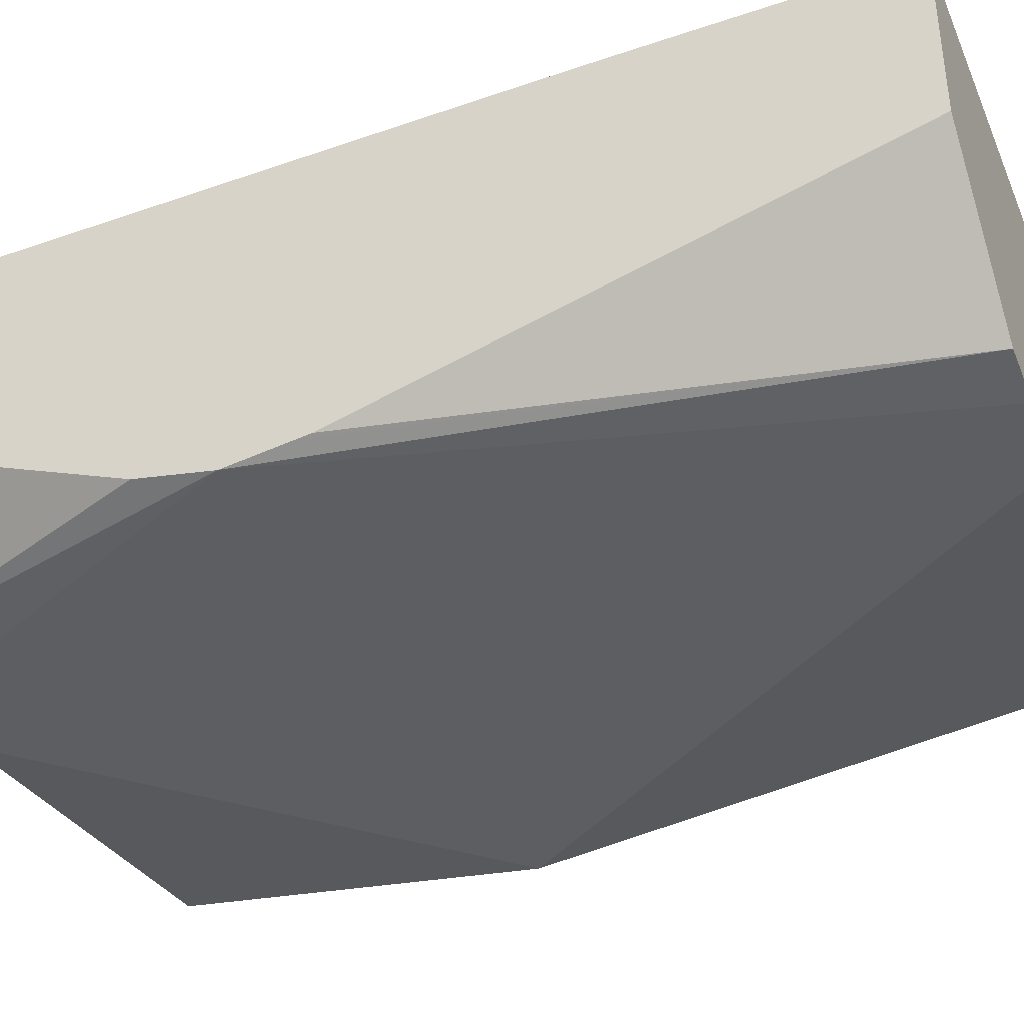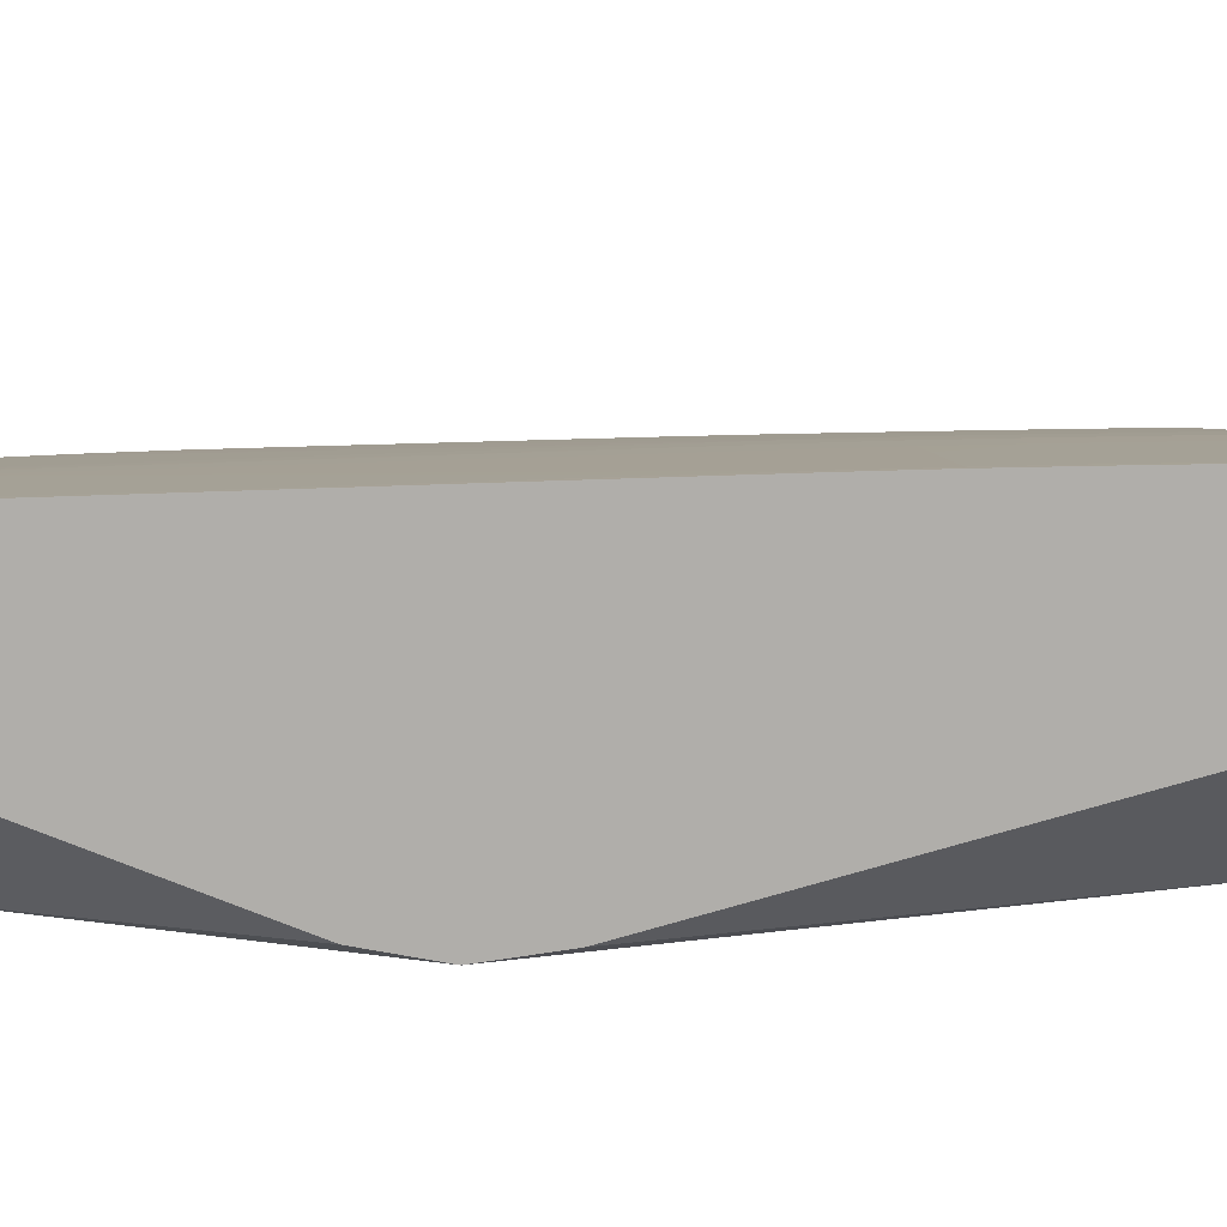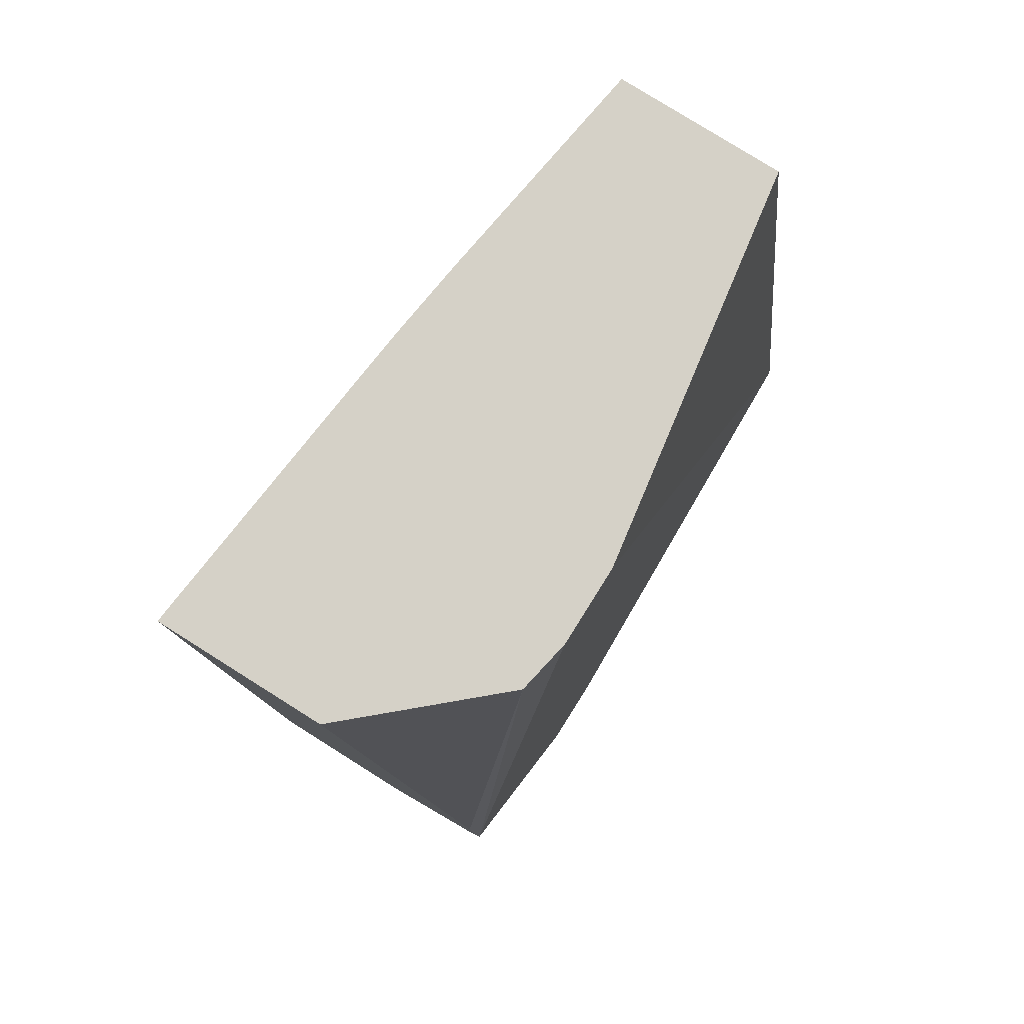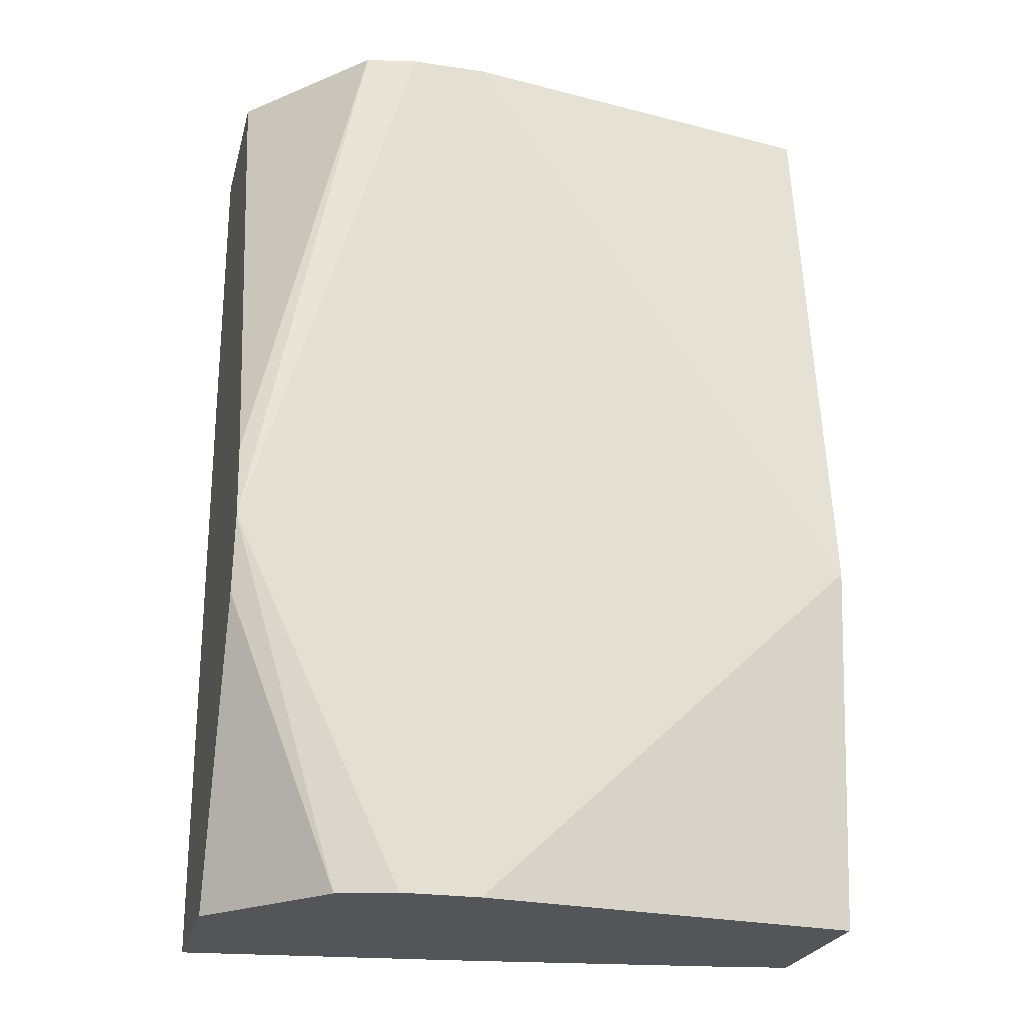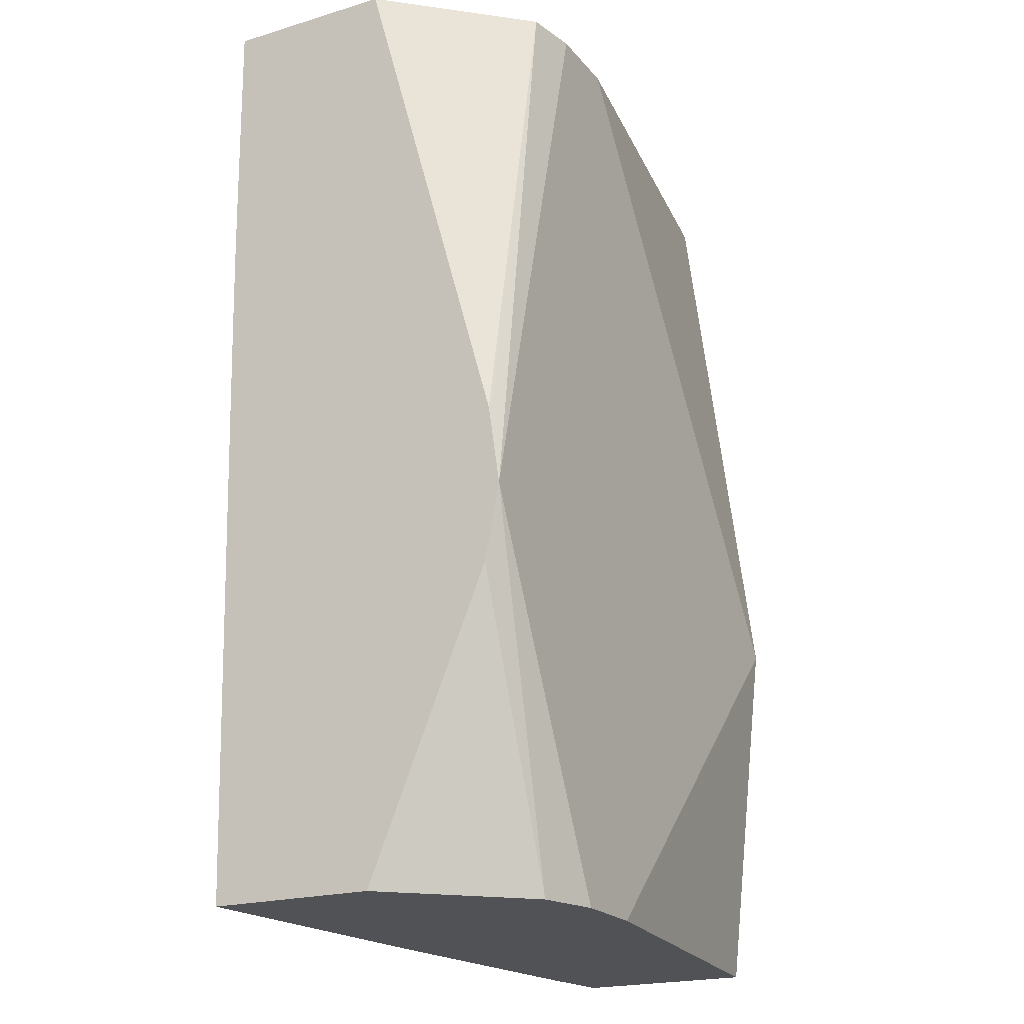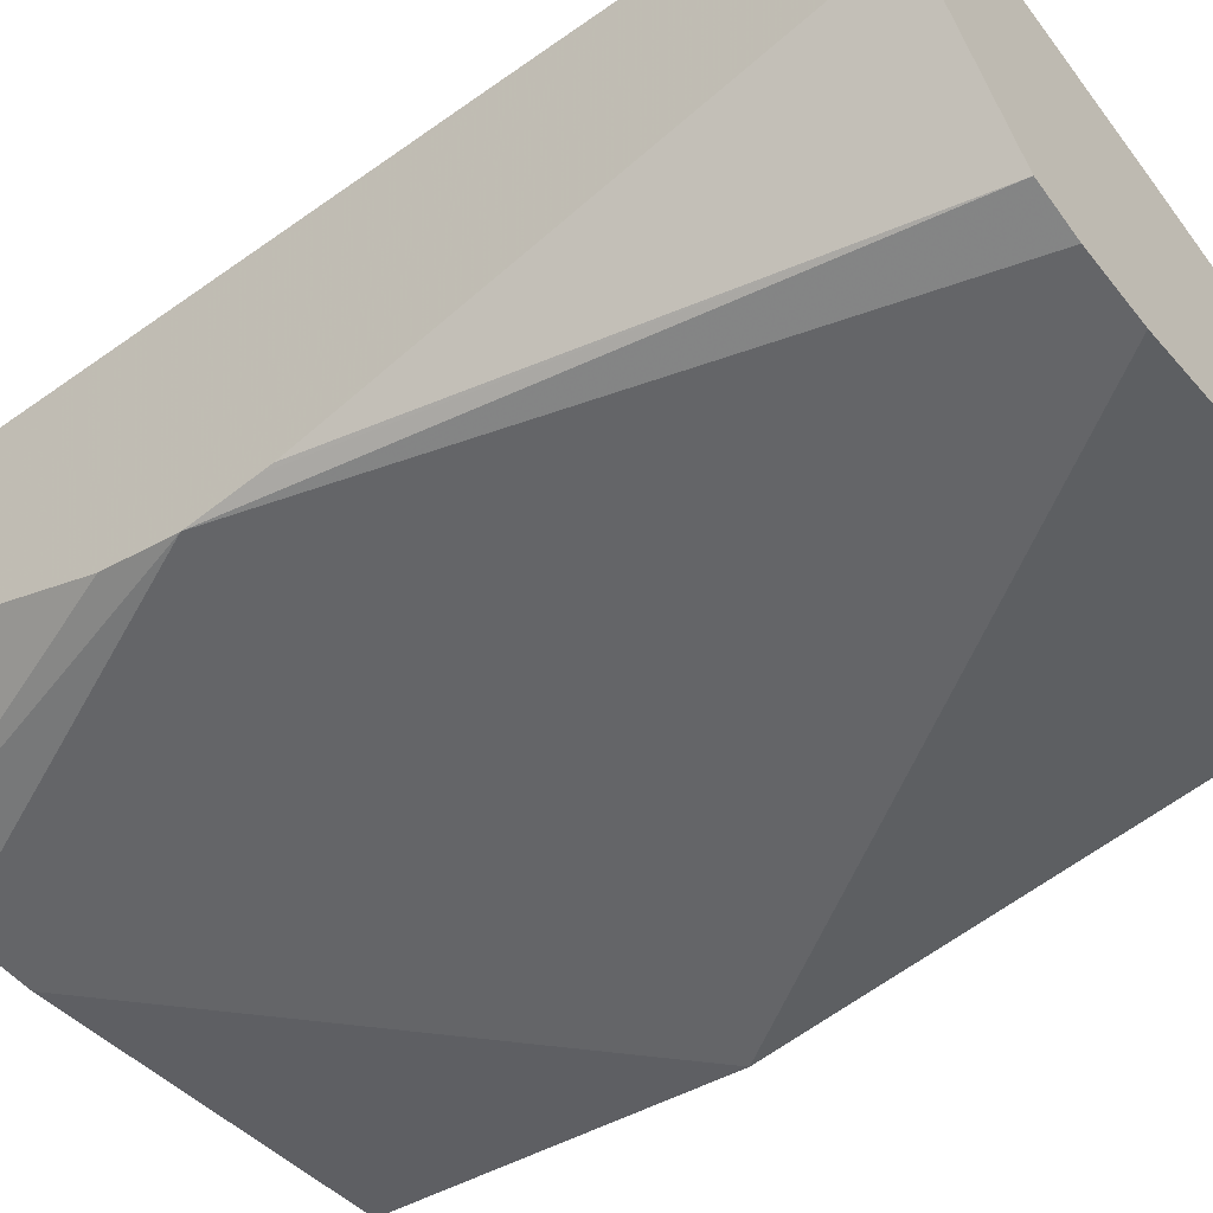
<metadata>
{"format":"obj","ext":"obj","renderer":"f3d","projection":"perspective","resolution":1024,"background":"white","views":[{"elev":-37.8,"azim":-67.3,"up":"+Y"},{"elev":12.4,"azim":-91.8,"up":"+Y"},{"elev":79.6,"azim":-57.9,"up":"+Z"},{"elev":-24.3,"azim":-13.9,"up":"+Z"},{"elev":-21.0,"azim":-61.9,"up":"+Z"},{"elev":-50.9,"azim":-52.9,"up":"+Y"}]}
</metadata>
<code>
v 0.0294 0.03329 0.08764
v 0.0294 0.0301 0.08764
v 0.0294 0.03329 0.08708
v 0.02494 0.03395 0.08764
v 0.02193 0.02889 0.08764
v 0.0294 0.02869 0.07645
v 0.0294 0.03329 0.08701
v 0.02494 0.03393 0.0855
v 0.02344 0.03411 0.08399
v 0.02344 0.03413 0.0855
v 0.02344 0.03415 0.08701
v 0.02344 0.03415 0.08764
v 0.0294 0.03327 0.0855
v 0.02569 0.0338 0.08339
v 0.02509 0.03389 0.08393
v 0.02042 0.02889 0.08764
v 0.01714 0.02871 0.07645
v 0.02042 0.02859 0.06935
v 0.02193 0.02859 0.06935
v 0.0294 0.02947 0.06935
v 0.02489 0.0339 0.08248
v 0.02344 0.03409 0.08248
v 0.02193 0.03429 0.08399
v 0.02281 0.03422 0.08764
v 0.0294 0.03326 0.08406
v 0.0294 0.03324 0.08255
v 0.02796 0.03345 0.08248
v 0.02645 0.03367 0.08248
v 0.02564 0.03379 0.08248
v 0.01941 0.02908 0.08764
v 0.01714 0.02888 0.07769
v 0.01714 0.02899 0.07499
v 0.01929 0.02893 0.06935
v 0.0294 0.03292 0.06935
v 0.02796 0.03343 0.08097
v 0.0294 0.03319 0.07953
v 0.02645 0.03364 0.08097
v 0.02553 0.03378 0.08097
v 0.02478 0.03388 0.08097
v 0.02193 0.03426 0.08248
v 0.02344 0.03405 0.08097
v 0.02193 0.03423 0.08097
v 0.0174 0.03478 0.08399
v 0.0174 0.03482 0.08764
v 0.02193 0.03432 0.08764
v 0.02042 0.03443 0.08248
v 0.0174 0.03476 0.08248
v 0.0294 0.03322 0.08104
v 0.01714 0.03161 0.08764
v 0.01714 0.02892 0.07796
v 0.01714 0.03128 0.06935
v 0.02796 0.03316 0.06935
v 0.0294 0.03297 0.07042
v 0.0294 0.03322 0.08097
v 0.0294 0.03305 0.07343
v 0.02463 0.03386 0.07946
v 0.02435 0.03382 0.07645
v 0.02415 0.0338 0.07436
v 0.02288 0.03383 0.06935
v 0.02257 0.03386 0.06935
v 0.02193 0.03415 0.07796
v 0.01891 0.03452 0.07946
v 0.02042 0.03439 0.08097
v 0.01714 0.03481 0.08399
v 0.01714 0.03485 0.08764
v 0.0174 0.03473 0.08097
v 0.01714 0.03476 0.08124
v 0.01714 0.03479 0.08248
v 0.01714 0.03445 0.06935
v 0.0294 0.03302 0.072
v 0.0294 0.03302 0.07193
v 0.02364 0.03373 0.06935
v 0.02311 0.0338 0.06935
v 0.02193 0.03394 0.06935
v 0.02193 0.03396 0.07042
v 0.02193 0.034 0.07193
v 0.01891 0.03449 0.07796
v 0.01714 0.03475 0.08097
v 0.0174 0.03469 0.07946
v 0.01714 0.0346 0.07521
v 0.0174 0.03461 0.07645
v 0.0174 0.03453 0.07343
v 0.0174 0.03449 0.07193
v 0.0174 0.03442 0.06935
v 0.02149 0.03398 0.06935
v 0.02042 0.03413 0.07042
v 0.02042 0.03417 0.07193
v 0.01714 0.03472 0.07946
v 0.0174 0.03465 0.07796
v 0.01714 0.03464 0.07645
v 0.02042 0.0341 0.06935
v 0.01891 0.03433 0.07193
v 0.01891 0.03429 0.07042
v 0.01891 0.03426 0.06935
v 0.01714 0.03468 0.07796
v 0.01998 0.03415 0.06935
f 1 2 6
f 1 6 20
f 1 20 34
f 1 34 53
f 1 53 71
f 1 71 70
f 1 70 55
f 1 55 36
f 1 36 54
f 1 54 48
f 1 48 26
f 1 26 25
f 1 25 13
f 1 13 7
f 1 7 3
f 1 3 4
f 1 4 12
f 1 12 24
f 1 24 45
f 1 45 44
f 1 44 65
f 1 65 49
f 1 49 30
f 1 30 16
f 1 16 5
f 1 5 2
f 2 5 6
f 3 7 4
f 4 8 9
f 4 9 10
f 4 10 11
f 4 11 12
f 4 7 13
f 4 13 14
f 4 14 15
f 4 15 8
f 5 16 6
f 6 17 18
f 6 18 19
f 6 19 20
f 6 16 17
f 8 15 9
f 9 15 21
f 9 21 22
f 9 22 40
f 9 40 23
f 9 23 10
f 10 23 11
f 11 23 12
f 12 23 24
f 13 25 14
f 14 26 27
f 14 27 28
f 14 28 29
f 14 29 21
f 14 21 15
f 14 25 26
f 16 30 17
f 17 31 50
f 17 50 49
f 17 49 65
f 17 65 64
f 17 64 68
f 17 68 67
f 17 67 78
f 17 78 88
f 17 88 95
f 17 95 90
f 17 90 80
f 17 80 69
f 17 69 51
f 17 51 32
f 17 32 33
f 17 33 18
f 17 30 31
f 18 33 51
f 18 51 69
f 18 69 84
f 18 84 94
f 18 94 96
f 18 96 91
f 18 91 85
f 18 85 74
f 18 74 60
f 18 60 59
f 18 59 73
f 18 73 72
f 18 72 52
f 18 52 34
f 18 34 20
f 18 20 19
f 21 29 35
f 21 35 36
f 21 36 37
f 21 37 38
f 21 38 39
f 21 39 22
f 22 39 41
f 22 41 42
f 22 42 40
f 23 43 44
f 23 44 45
f 23 45 24
f 23 40 46
f 23 46 47
f 23 47 43
f 26 48 27
f 27 48 28
f 28 48 29
f 29 48 35
f 30 49 50
f 30 50 31
f 32 51 33
f 34 52 53
f 35 48 54
f 35 54 36
f 36 38 37
f 36 55 38
f 38 55 39
f 39 55 52
f 39 52 56
f 39 56 41
f 40 42 63
f 40 63 46
f 41 56 57
f 41 57 58
f 41 58 59
f 41 59 60
f 41 60 61
f 41 61 42
f 42 62 63
f 42 61 62
f 43 64 65
f 43 65 44
f 43 47 68
f 43 68 64
f 46 63 66
f 46 66 47
f 47 66 67
f 47 67 68
f 52 55 70
f 52 70 71
f 52 71 53
f 52 72 58
f 52 58 57
f 52 57 56
f 58 72 73
f 58 73 59
f 60 74 75
f 60 75 76
f 60 76 61
f 61 76 62
f 62 66 63
f 62 76 75
f 62 75 77
f 62 77 66
f 66 78 67
f 66 77 74
f 66 74 79
f 66 79 88
f 66 88 78
f 69 80 81
f 69 81 82
f 69 82 83
f 69 83 84
f 74 77 75
f 74 85 86
f 74 86 87
f 74 87 79
f 79 87 86
f 79 86 89
f 79 89 95
f 79 95 88
f 80 90 81
f 81 90 95
f 81 95 89
f 81 89 86
f 81 86 91
f 81 91 92
f 81 92 93
f 81 93 82
f 82 93 83
f 83 93 84
f 84 93 94
f 85 91 86
f 91 96 92
f 92 96 93
f 93 96 94

</code>
